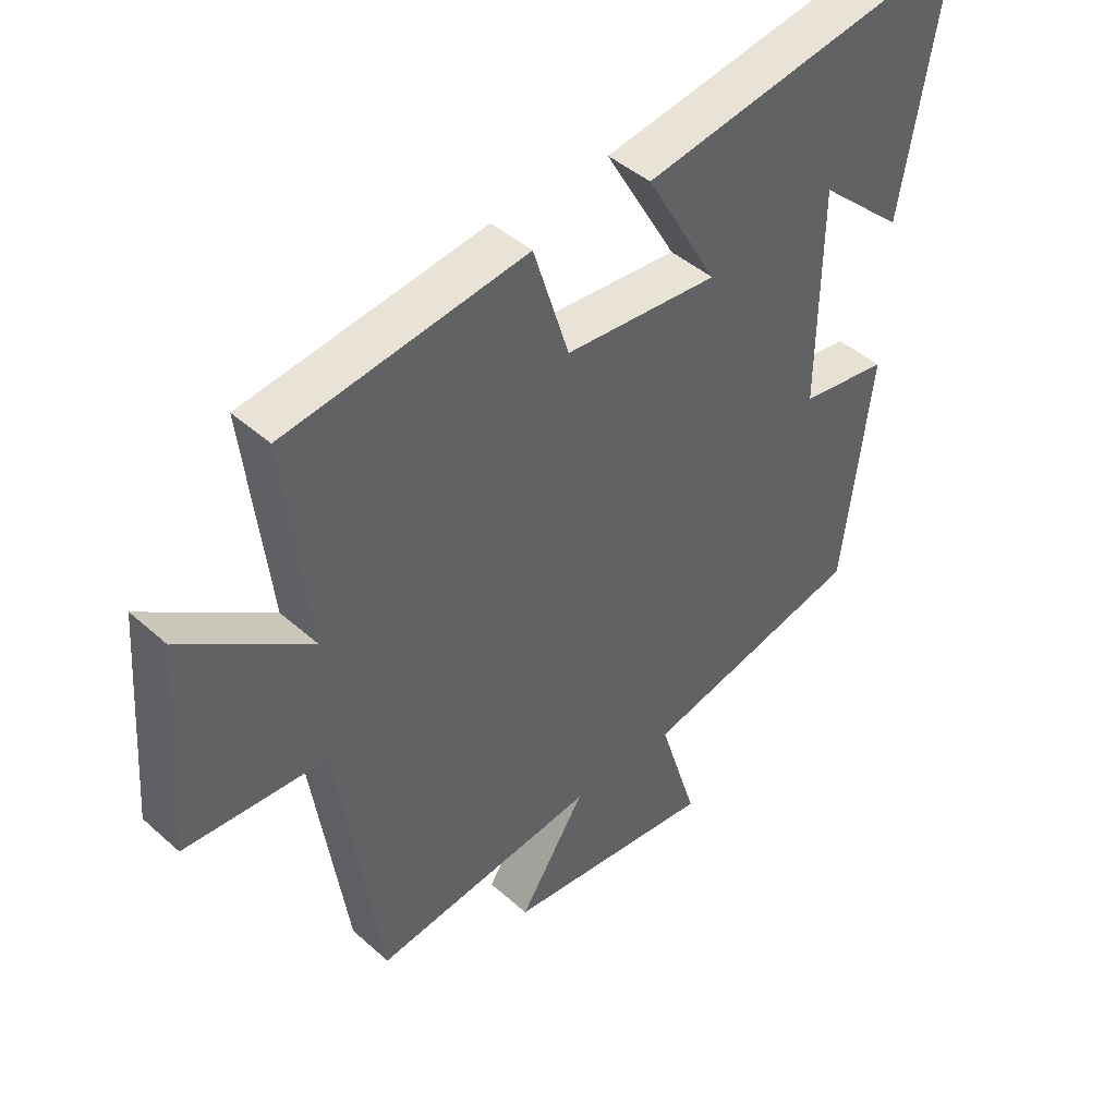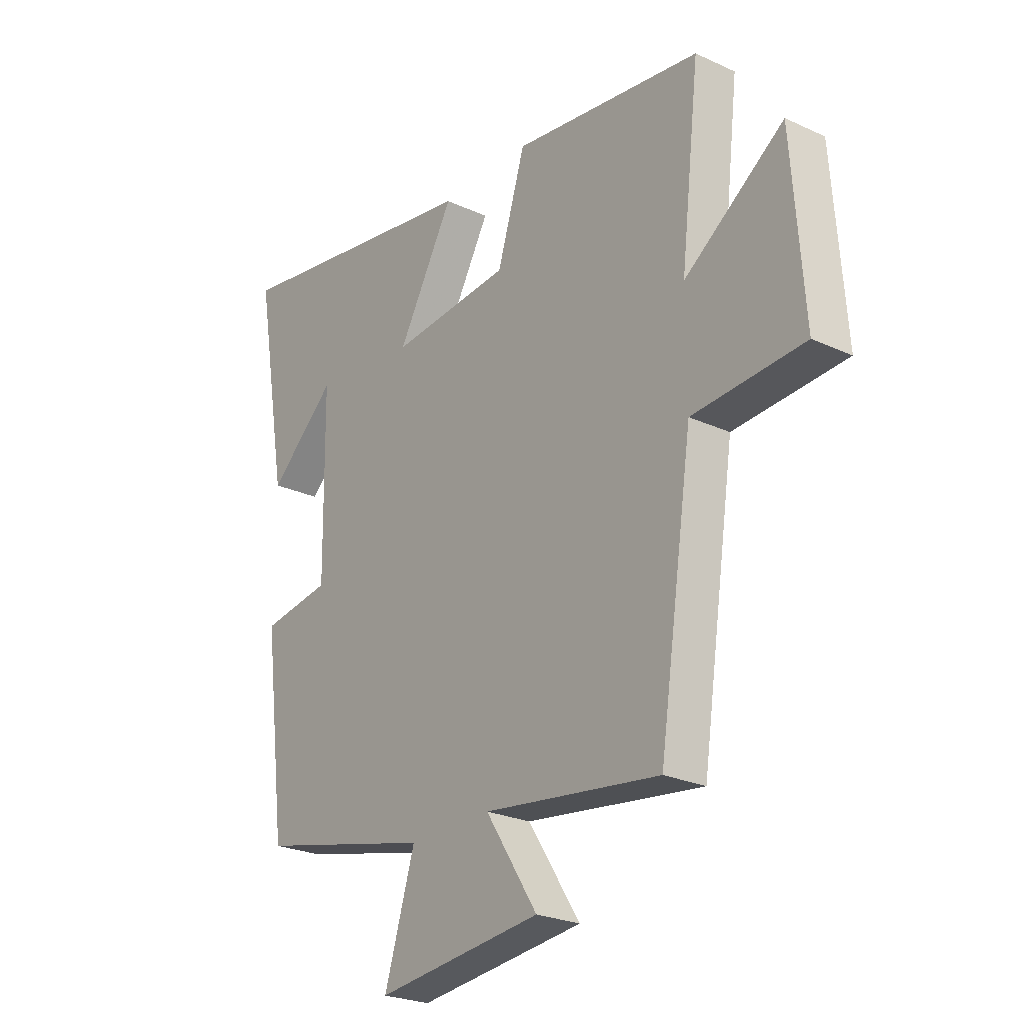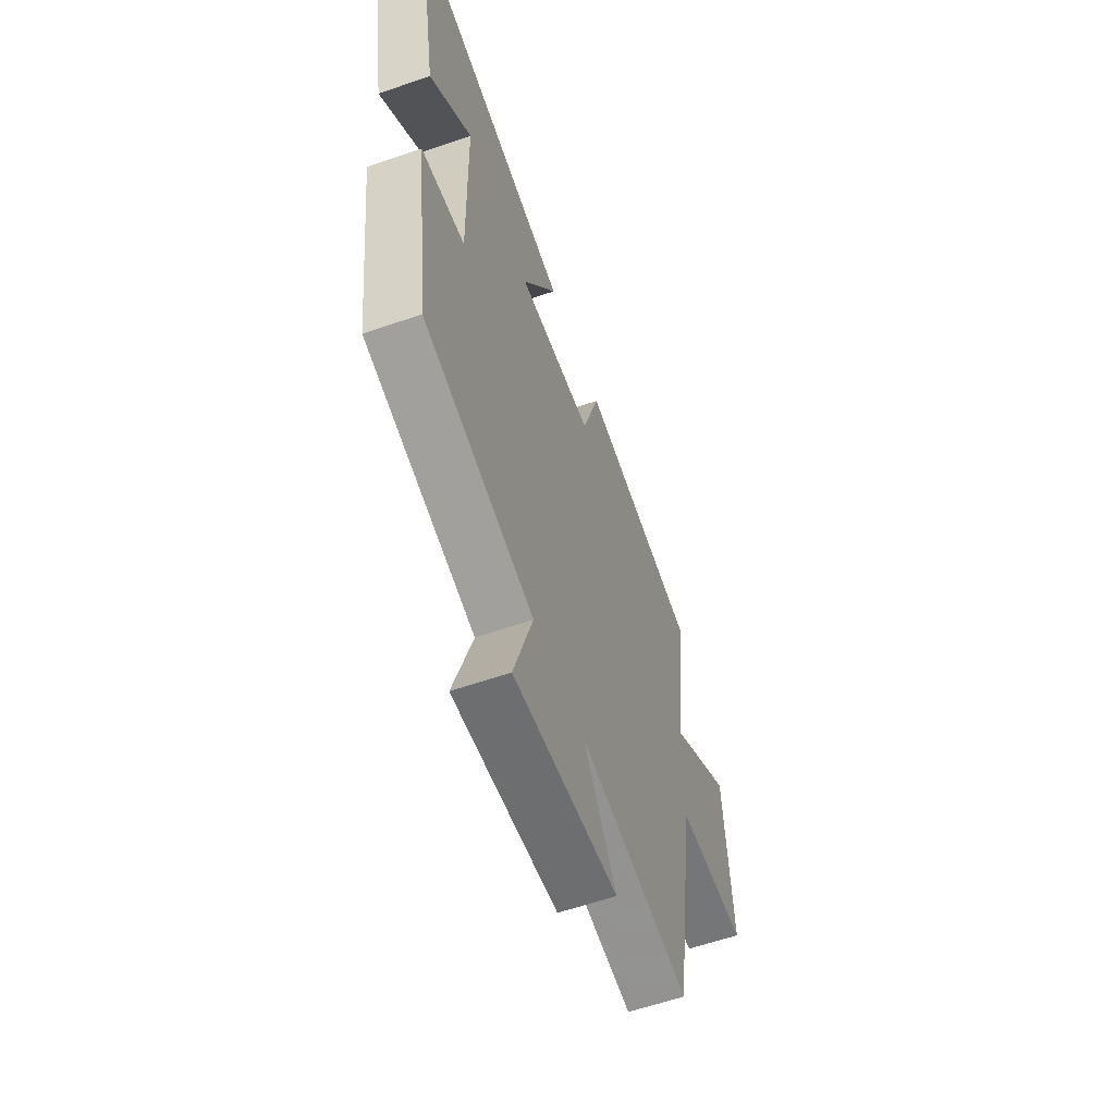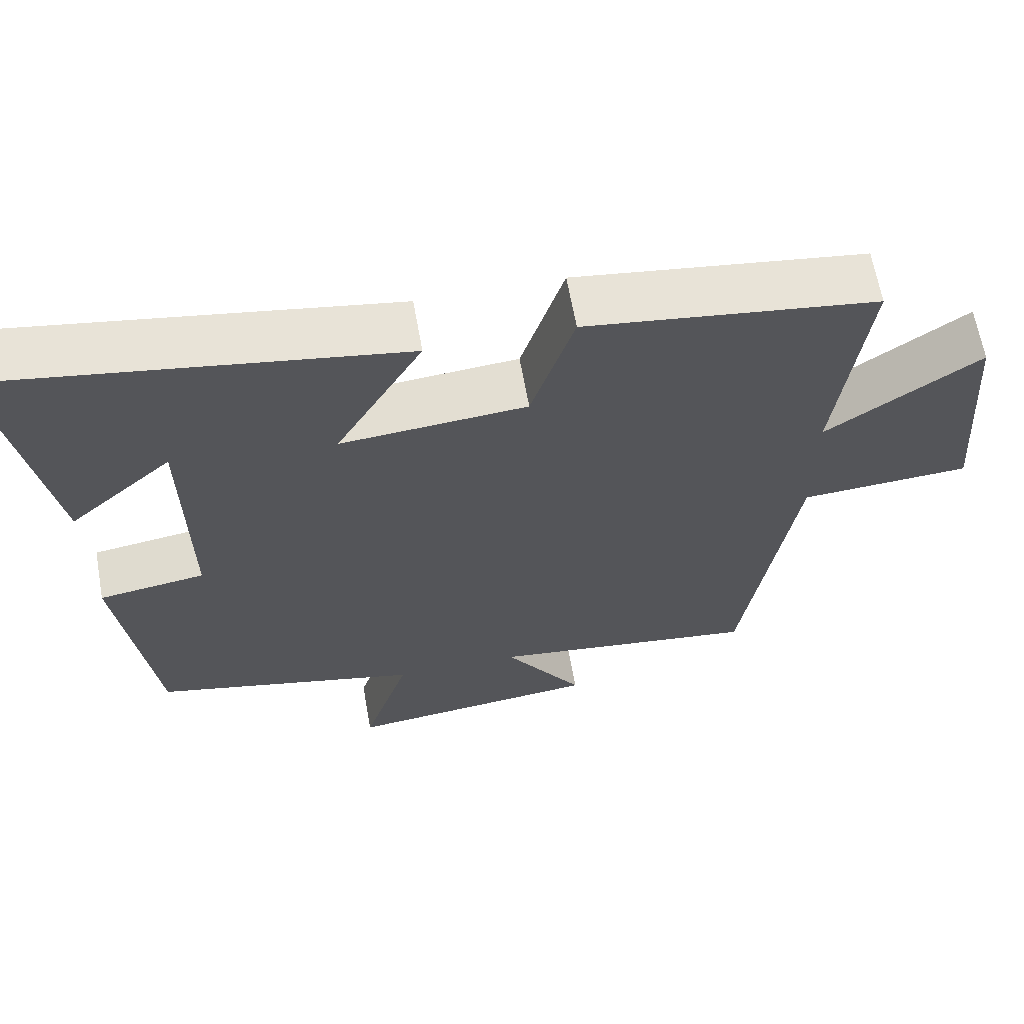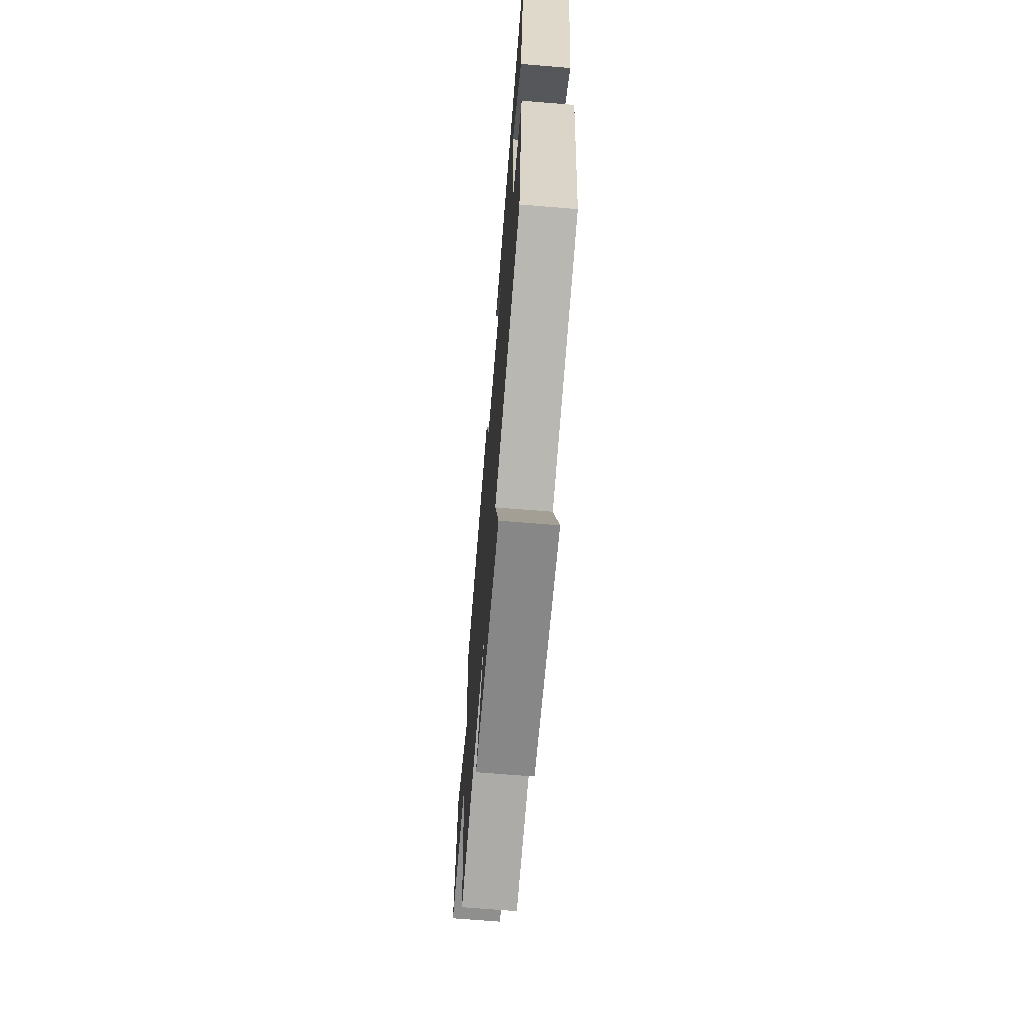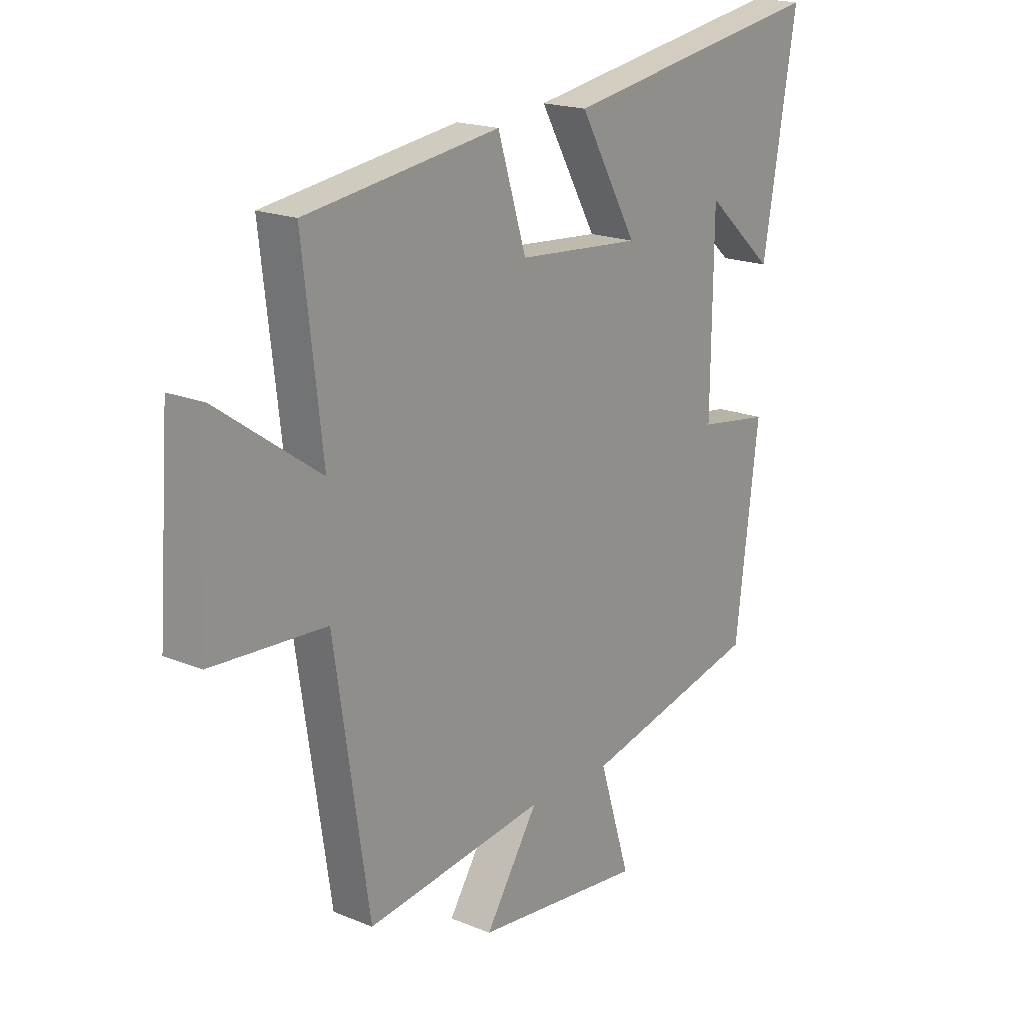
<metadata>
{"format":"obj","ext":"obj","renderer":"f3d","projection":"perspective","resolution":1024,"background":"white","views":[{"elev":44.0,"azim":-43.8,"up":"+Z"},{"elev":-25.0,"azim":-126.9,"up":"+Z"},{"elev":-59.7,"azim":109.6,"up":"+Z"},{"elev":64.2,"azim":169.9,"up":"+Z"},{"elev":-68.6,"azim":85.3,"up":"+Z"},{"elev":18.8,"azim":-51.8,"up":"+Z"}]}
</metadata>
<code>
v 0.454 0.07 -0.415
v 0.098 0.07 -0.5
v 0.16 0.07 -0.7
v -0.178 0.07 -0.664
v -0.072 0.07 -0.5
v -0.431 0.07 -0.548
v -0.5 0.07 -0.089
v -0.727 0.07 -0.076
v -0.703 0.07 0.254
v -0.5 0.07 0.111
v -0.539 0.07 0.446
v -0.153 0.07 0.5
v -0.096 0.07 0.317
v 0.15 0.07 0.297
v 0.035 0.07 0.5
v 0.567 0.07 0.589
v 0.5 0.07 0.198
v 0.363 0.07 0.321
v 0.359 0.07 -0.025
v 0.5 0.07 -0.046
v 0.454 0 -0.415
v 0.098 0 -0.5
v 0.16 0 -0.7
v -0.178 0 -0.664
v -0.072 0 -0.5
v -0.431 0 -0.548
v -0.5 0 -0.089
v -0.727 0 -0.076
v -0.703 0 0.254
v -0.5 0 0.111
v -0.539 0 0.446
v -0.153 0 0.5
v -0.096 0 0.317
v 0.15 0 0.297
v 0.035 0 0.5
v 0.567 0 0.589
v 0.5 0 0.198
v 0.363 0 0.321
v 0.359 0 -0.025
v 0.5 0 -0.046
f 19 20 1 2
f 18 19 2
f 16 17 18
f 14 15 16 18
f 14 18 2
f 13 14 2
f 10 11 12 13
f 10 13 2
f 7 8 9 10
f 5 6 7 10
f 5 10 2 3
f 3 4 5
f 22 21 40 39
f 22 39 38
f 38 37 36
f 38 36 35 34
f 22 38 34
f 22 34 33
f 33 32 31 30
f 22 33 30
f 30 29 28 27
f 30 27 26 25
f 23 22 30 25
f 25 24 23
f 1 21 22 2
f 2 22 23 3
f 3 23 24 4
f 4 24 25 5
f 5 25 26 6
f 6 26 27 7
f 7 27 28 8
f 8 28 29 9
f 9 29 30 10
f 10 30 31 11
f 11 31 32 12
f 12 32 33 13
f 13 33 34 14
f 14 34 35 15
f 15 35 36 16
f 16 36 37 17
f 17 37 38 18
f 18 38 39 19
f 19 39 40 20
f 20 40 21 1

</code>
